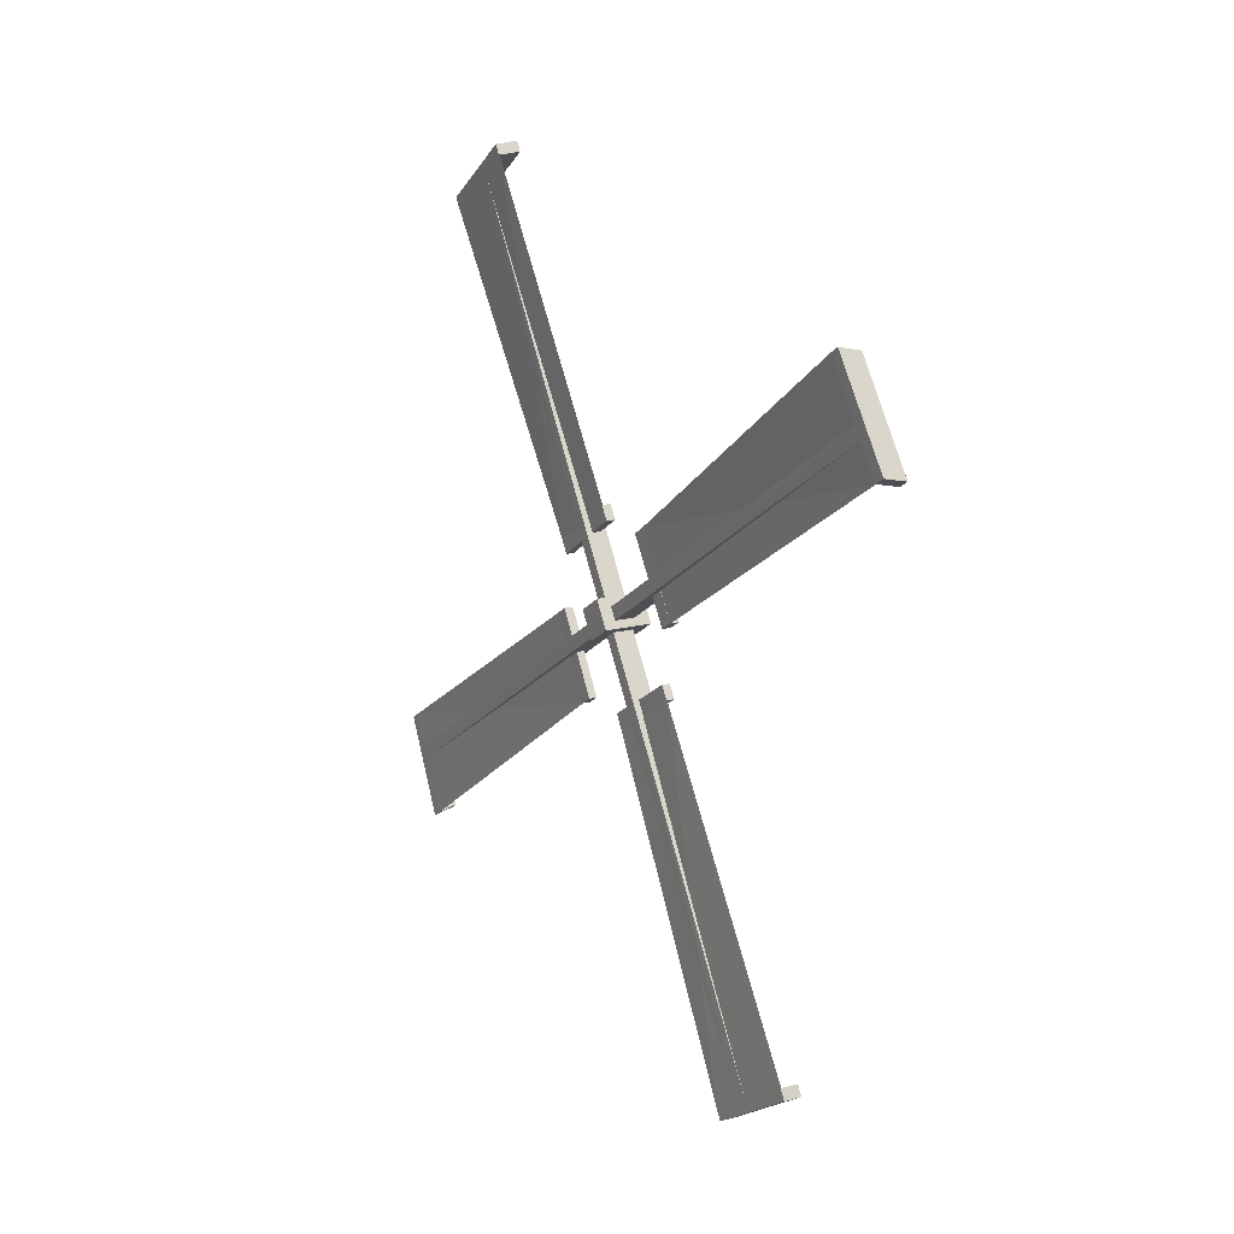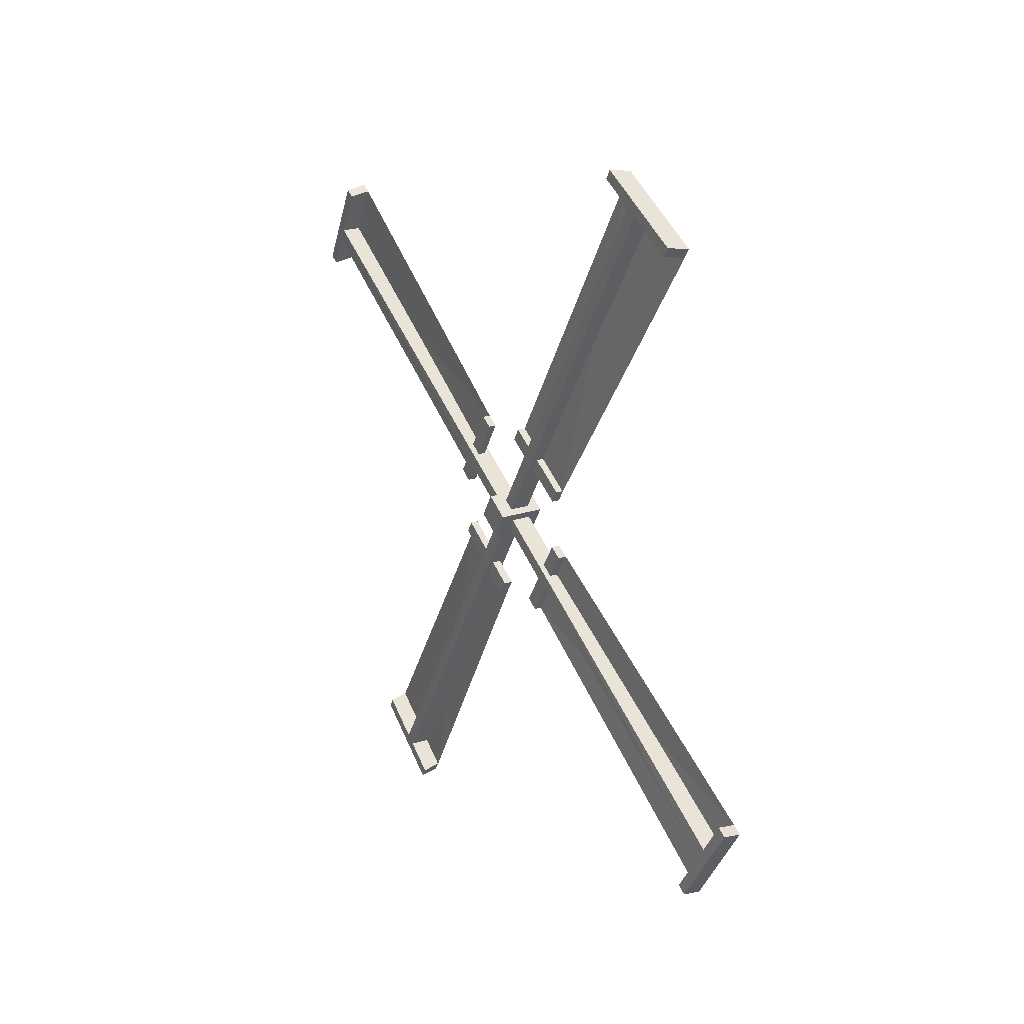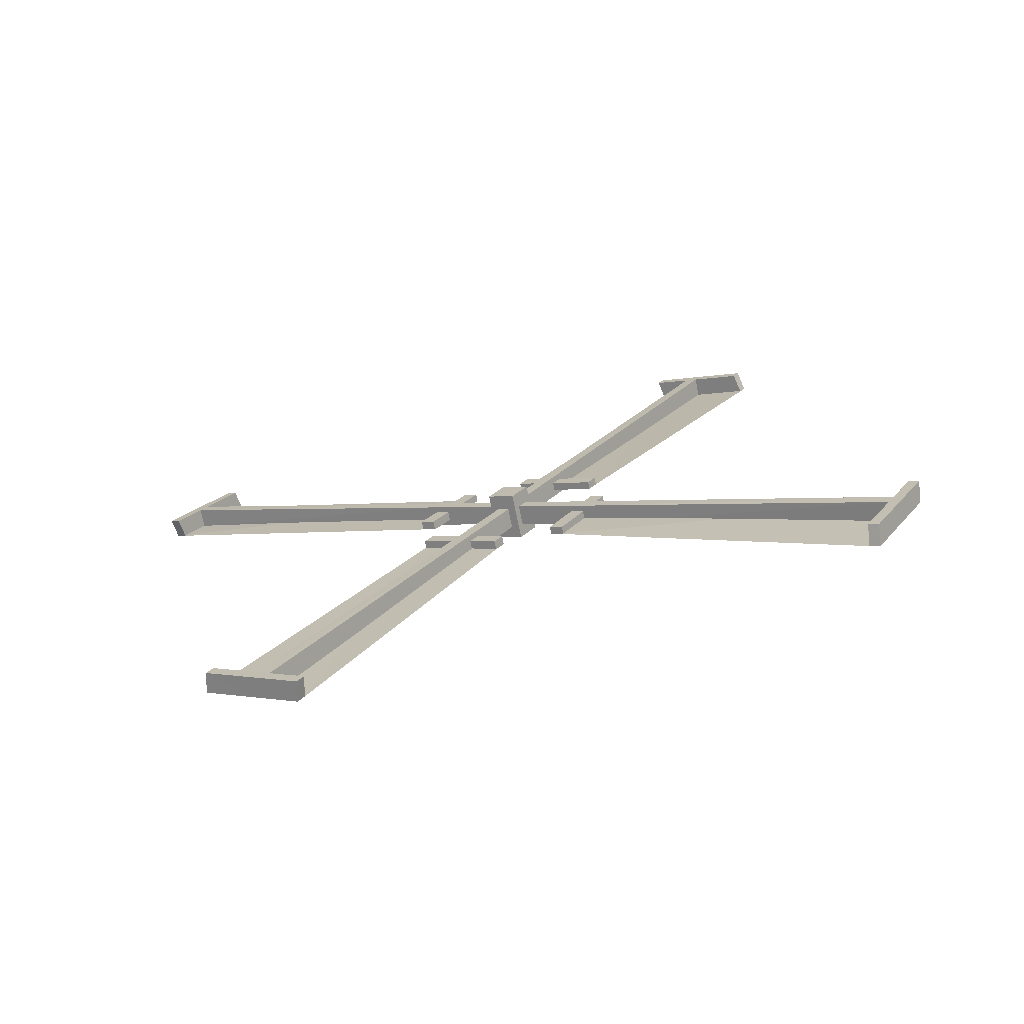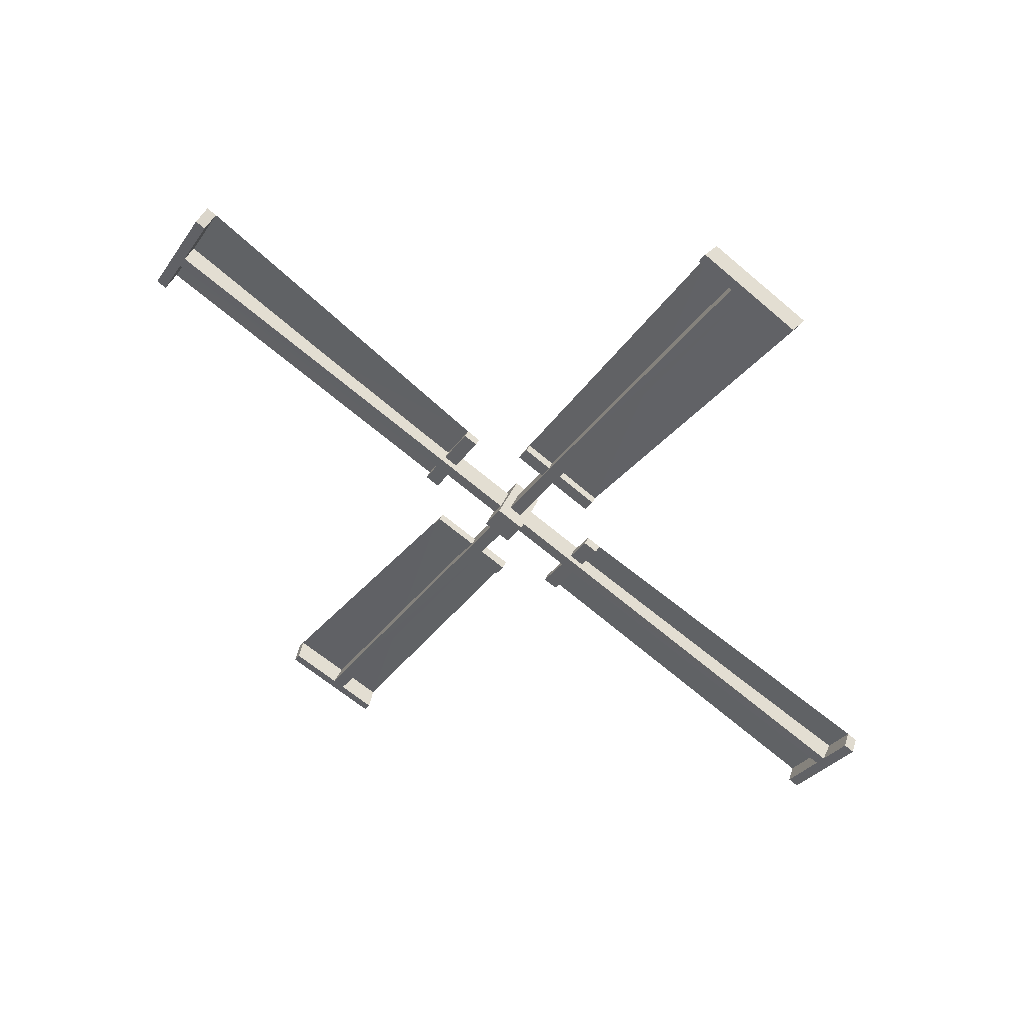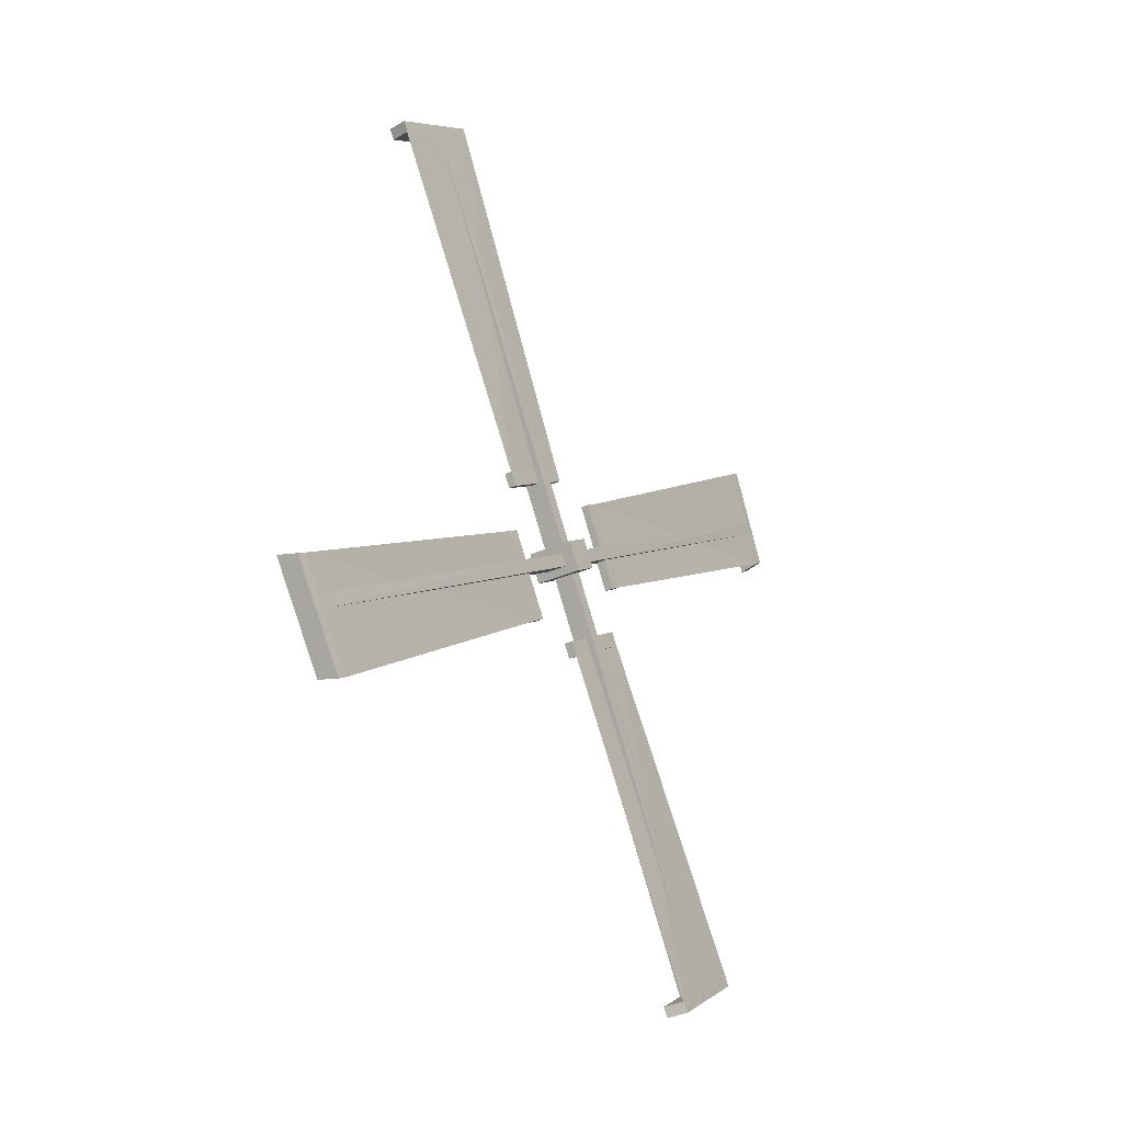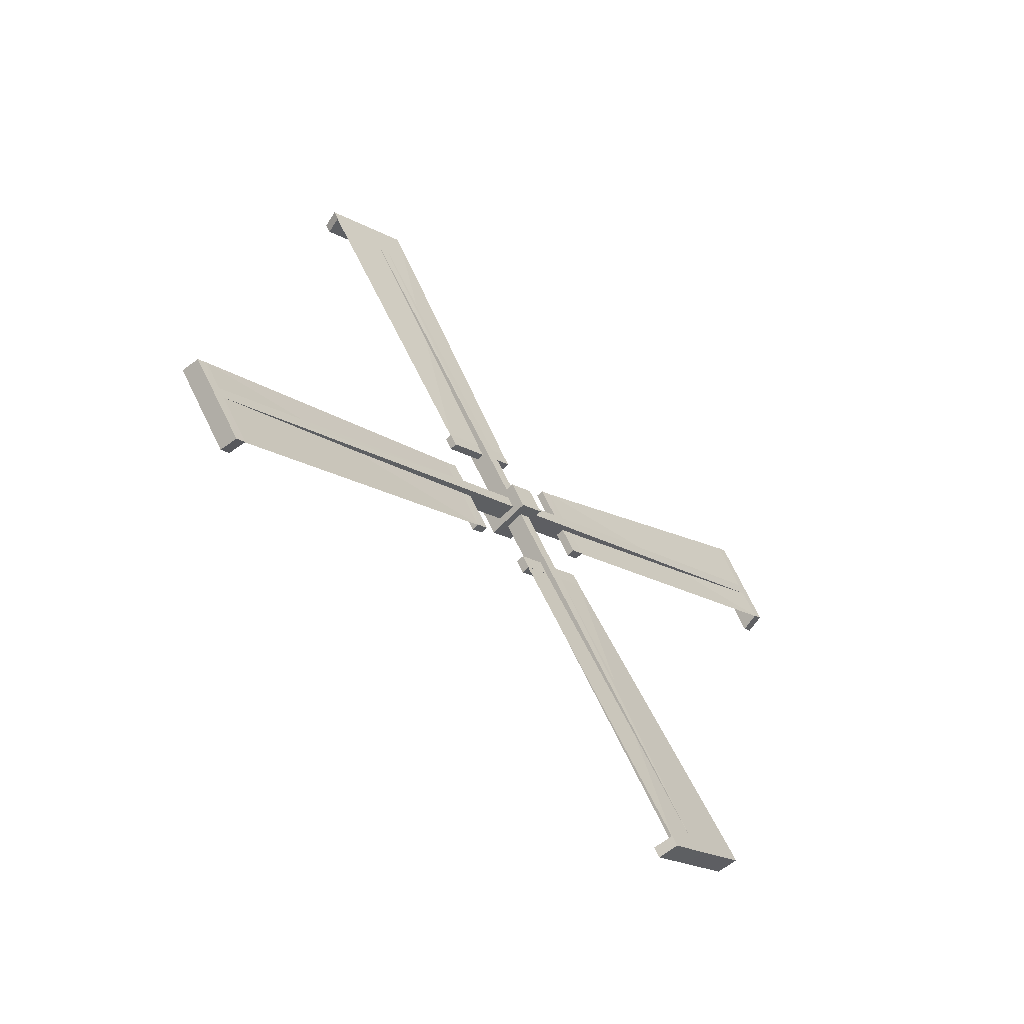
<metadata>
{"format":"obj","ext":"obj","renderer":"f3d","projection":"perspective","resolution":1024,"background":"white","views":[{"elev":14.8,"azim":149.6,"up":"+Y"},{"elev":21.1,"azim":-30.7,"up":"+Z"},{"elev":-72.8,"azim":-78.4,"up":"+Y"},{"elev":43.9,"azim":-66.6,"up":"+Y"},{"elev":-31.0,"azim":33.1,"up":"+Y"},{"elev":-59.5,"azim":47.3,"up":"+Y"}]}
</metadata>
<code>
o Sails
v 8.721 10.2 15.04
v 8.866 10.53 15.14
v 8.721 10.37 14.76
v 8.866 10.6 15.01
v 9.234 10.2 15.04
v 9.089 10.53 15.14
v 9.234 10.37 14.76
v 9.089 10.6 15.01
v 8.721 10.48 15.22
v 8.721 10.65 14.94
v 9.234 10.65 14.94
v 9.234 10.48 15.22
v 8.934 11.13 15.51
v 9.027 11.2 15.38
v 9.02 11.13 15.51
v 8.929 11.2 15.38
v 8.934 11.27 15.59
v 9.029 11.37 15.1
v 8.931 11.37 15.1
v 8.93 11.01 16.02
v 8.93 10.87 15.93
v 9.016 10.87 15.93
v 8.866 10.53 15.14
v 8.866 10.6 15.01
v 9.089 10.53 15.14
v 9.089 10.6 15.01
v 8.863 14.6 17.63
v 8.869 14.68 17.51
v 9.092 14.68 17.51
v 9.086 14.6 17.63
v 9.086 14.5 17.57
v 8.863 14.5 17.57
v 8.869 14.57 17.45
v 9.092 14.57 17.45
v 9.06 14.26 18.18
v 8.839 14.29 18.14
v 9.06 14.16 18.12
v 8.84 14.19 18.07
v 8.887 14.91 17.14
v 9.108 14.88 17.18
v 8.886 14.8 17.07
v 9.107 14.77 17.12
v 8.934 11.13 15.51
v 9.027 11.2 15.38
v 9.02 11.13 15.51
v 8.929 11.2 15.38
v 9.019 11.27 15.59
v 8.929 11.34 15.47
v 8.934 11.27 15.59
v 9.027 11.34 15.47
v 9.089 11.38 15.49
v 9.089 11.17 15.36
v 8.866 11.17 15.36
v 8.866 11.38 15.49
v 9.03 11.52 15.19
v 9.029 11.37 15.1
v 8.931 11.37 15.1
v 8.932 11.52 15.19
v 8.865 11.3 15.61
v 8.865 11.09 15.48
v 9.088 11.09 15.48
v 9.088 11.3 15.61
v 8.93 11.01 16.02
v 8.93 10.87 15.93
v 9.016 10.87 15.93
v 9.015 11.01 16.02
v 8.881 10.27 15.09
v 8.881 10.39 15.16
v 9.104 10.27 15.09
v 9.104 10.39 15.16
v 8.884 7.772 19.16
v 8.878 7.894 19.24
v 9.101 7.898 19.24
v 9.107 7.776 19.16
v 9.107 7.84 19.06
v 8.884 7.836 19.06
v 8.878 7.958 19.13
v 9.101 7.961 19.14
v 9.133 7.227 18.83
v 8.908 7.27 18.85
v 9.132 7.291 18.72
v 8.907 7.333 18.75
v 8.86 8.269 19.47
v 9.085 8.226 19.44
v 8.861 8.333 19.36
v 9.086 8.29 19.34
v 8.95 9.901 15.69
v 9.04 10.03 15.76
v 9.035 9.901 15.69
v 8.943 10.03 15.76
v 9.036 9.817 15.83
v 8.943 9.937 15.91
v 8.95 9.817 15.83
v 9.04 9.937 15.91
v 9.103 9.917 15.94
v 9.103 10.05 15.73
v 8.88 10.05 15.73
v 8.88 9.916 15.94
v 9.038 10.22 16.08
v 9.038 10.31 15.94
v 8.941 10.31 15.94
v 8.94 10.22 16.08
v 8.881 9.794 15.87
v 8.881 9.924 15.65
v 9.104 9.925 15.65
v 9.104 9.795 15.87
v 8.954 9.392 15.57
v 8.954 9.476 15.43
v 9.039 9.476 15.43
v 9.04 9.392 15.57
v 8.881 10.31 14.84
v 8.881 10.24 14.96
v 9.104 10.31 14.84
v 9.104 10.24 14.96
v 8.878 6.24 12.34
v 8.884 6.165 12.46
v 9.107 6.166 12.46
v 9.101 6.24 12.34
v 9.101 6.344 12.41
v 8.878 6.344 12.41
v 8.884 6.27 12.53
v 9.107 6.27 12.53
v 9.074 6.576 11.79
v 8.854 6.549 11.84
v 9.075 6.681 11.86
v 8.854 6.653 11.9
v 8.902 5.936 12.84
v 9.122 5.964 12.79
v 8.901 6.04 12.9
v 9.122 6.068 12.86
v 8.949 9.712 14.47
v 9.041 9.64 14.59
v 9.034 9.712 14.47
v 8.944 9.64 14.59
v 9.034 9.575 14.39
v 8.944 9.497 14.51
v 8.949 9.575 14.39
v 9.042 9.497 14.51
v 9.104 9.462 14.48
v 9.104 9.675 14.61
v 8.881 9.675 14.61
v 8.881 9.462 14.48
v 9.044 9.323 14.79
v 9.044 9.467 14.88
v 8.946 9.467 14.88
v 8.947 9.323 14.79
v 8.88 9.537 14.36
v 8.88 9.749 14.49
v 9.103 9.749 14.49
v 9.103 9.537 14.36
v 8.945 9.835 13.96
v 8.945 9.972 14.04
v 9.031 9.972 14.04
v 9.03 9.835 13.96
v 8.881 10.56 14.88
v 8.881 10.44 14.81
v 9.104 10.56 14.88
v 9.104 10.44 14.81
v 8.883 13.06 10.81
v 8.878 12.94 10.73
v 9.1 12.94 10.73
v 9.106 13.06 10.81
v 9.106 13 10.91
v 8.883 13 10.91
v 8.878 12.88 10.84
v 9.101 12.87 10.84
v 9.133 13.61 11.14
v 8.907 13.57 11.12
v 9.132 13.54 11.25
v 8.907 13.5 11.22
v 8.86 12.57 10.51
v 9.085 12.61 10.53
v 8.86 12.5 10.61
v 9.085 12.55 10.64
v 8.95 10.93 14.28
v 9.04 10.81 14.21
v 9.035 10.93 14.28
v 8.943 10.81 14.21
v 9.035 11.02 14.14
v 8.943 10.9 14.07
v 8.95 11.02 14.14
v 9.04 10.9 14.07
v 9.103 10.92 14.03
v 9.103 10.79 14.24
v 8.88 10.79 14.24
v 8.88 10.92 14.03
v 9.037 10.61 13.89
v 9.038 10.53 14.04
v 8.94 10.53 14.04
v 8.94 10.62 13.89
v 8.881 11.04 14.11
v 8.881 10.91 14.32
v 9.104 10.91 14.32
v 9.104 11.04 14.11
v 8.954 11.44 14.4
v 8.953 11.36 14.54
v 9.039 11.36 14.54
v 9.04 11.44 14.4
v 9.054 14.16 18.12
v 9.101 14.77 17.12
v 9.023 11.52 15.19
v 9.009 11.01 16.02
v 9.126 7.291 18.72
v 9.08 8.29 19.34
v 9.031 10.22 16.08
v 9.034 9.392 15.57
v 9.069 6.681 11.86
v 9.116 6.068 12.86
v 9.038 9.323 14.79
v 9.024 9.835 13.96
v 9.126 13.54 11.25
v 9.079 12.55 10.64
v 9.031 10.61 13.89
v 9.034 11.44 14.4
f 9 3 1
f 10 7 3
f 11 5 7
f 12 1 5
f 7 1 3
f 2 10 9
f 8 10 4
f 8 12 11
f 2 12 6
f 14 19 18
f 13 22 21
f 13 20 17
f 30 37 31
f 28 30 29
f 28 41 33
f 31 29 30
f 33 27 28
f 54 32 33
f 62 34 31
f 54 34 51
f 62 32 59
f 38 35 36
f 31 38 32
f 32 36 27
f 30 36 35
f 41 40 42
f 34 40 29
f 33 42 34
f 28 40 39
f 25 60 23
f 24 52 26
f 25 52 61
f 24 60 53
f 49 66 47
f 61 51 62
f 53 59 54
f 50 52 44
f 44 53 46
f 46 54 48
f 48 51 50
f 57 55 56
f 48 57 46
f 44 55 50
f 50 58 48
f 43 59 60
f 45 60 61
f 47 61 62
f 49 62 59
f 64 66 63
f 47 65 45
f 75 79 81
f 72 74 73
f 77 83 85
f 78 74 75
f 76 72 77
f 103 77 98
f 95 75 106
f 98 78 95
f 106 76 103
f 81 80 82
f 75 82 76
f 71 82 80
f 74 80 79
f 85 84 86
f 73 86 84
f 77 86 78
f 72 84 83
f 69 104 67
f 68 96 70
f 70 105 69
f 67 97 68
f 91 107 110
f 96 106 105
f 104 98 97
f 88 95 96
f 88 97 90
f 92 97 98
f 92 95 94
f 101 99 100
f 90 102 101
f 94 100 99
f 94 102 92
f 87 103 104
f 87 105 89
f 91 105 106
f 91 103 93
f 109 107 108
f 89 110 109
f 118 125 119
f 116 118 117
f 116 129 121
f 119 117 118
f 121 115 116
f 142 120 121
f 150 122 119
f 142 122 139
f 150 120 147
f 125 124 126
f 119 126 120
f 120 124 115
f 118 124 123
f 130 127 128
f 122 128 117
f 121 130 122
f 116 128 127
f 113 148 111
f 112 140 114
f 113 140 149
f 112 148 141
f 137 154 135
f 149 139 150
f 141 147 142
f 138 140 132
f 132 141 134
f 134 142 136
f 136 139 138
f 145 143 144
f 136 145 134
f 132 143 138
f 138 146 136
f 131 147 148
f 133 148 149
f 135 149 150
f 137 150 147
f 152 154 151
f 135 153 133
f 163 167 169
f 160 162 161
f 165 171 173
f 166 162 163
f 164 160 165
f 191 165 186
f 183 163 194
f 186 166 183
f 194 164 191
f 169 168 170
f 163 170 164
f 159 170 168
f 162 168 167
f 173 172 174
f 161 174 172
f 165 174 166
f 160 172 171
f 157 192 155
f 156 184 158
f 158 193 157
f 155 185 156
f 179 195 198
f 184 194 193
f 192 186 185
f 176 183 184
f 176 185 178
f 180 185 186
f 180 183 182
f 189 187 188
f 178 190 189
f 182 188 187
f 182 190 180
f 175 191 192
f 175 193 177
f 179 193 194
f 179 191 181
f 197 195 196
f 177 198 197
f 131 151 137
f 131 152 151
f 133 152 131
f 133 153 152
f 197 175 177
f 175 195 181
f 197 196 175
f 100 88 90
f 196 195 175
f 100 90 101
f 107 87 108
f 93 87 107
f 87 109 108
f 87 89 109
f 178 189 188
f 178 188 176
f 144 132 134
f 144 134 145
f 9 10 3
f 10 11 7
f 11 12 5
f 12 9 1
f 7 5 1
f 2 4 10
f 8 11 10
f 8 6 12
f 2 9 12
f 14 16 19
f 13 15 22
f 13 21 20
f 30 35 37
f 28 27 30
f 28 39 41
f 31 34 29
f 33 32 27
f 54 59 32
f 62 51 34
f 54 33 34
f 62 31 32
f 38 37 35
f 31 37 38
f 32 38 36
f 30 27 36
f 41 39 40
f 34 42 40
f 33 41 42
f 28 29 40
f 25 61 60
f 24 53 52
f 25 26 52
f 24 23 60
f 49 63 66
f 61 52 51
f 53 60 59
f 50 51 52
f 44 52 53
f 46 53 54
f 48 54 51
f 57 58 55
f 48 58 57
f 44 56 55
f 50 55 58
f 43 49 59
f 45 43 60
f 47 45 61
f 49 47 62
f 64 65 66
f 47 66 65
f 75 74 79
f 72 71 74
f 77 72 83
f 78 73 74
f 76 71 72
f 103 76 77
f 95 78 75
f 98 77 78
f 106 75 76
f 81 79 80
f 75 81 82
f 71 76 82
f 74 71 80
f 85 83 84
f 73 78 86
f 77 85 86
f 72 73 84
f 69 105 104
f 68 97 96
f 70 96 105
f 67 104 97
f 91 93 107
f 96 95 106
f 104 103 98
f 88 94 95
f 88 96 97
f 92 90 97
f 92 98 95
f 101 102 99
f 90 92 102
f 94 88 100
f 94 99 102
f 87 93 103
f 87 104 105
f 91 89 105
f 91 106 103
f 109 110 107
f 89 91 110
f 118 123 125
f 116 115 118
f 116 127 129
f 119 122 117
f 121 120 115
f 142 147 120
f 150 139 122
f 142 121 122
f 150 119 120
f 125 123 124
f 119 125 126
f 120 126 124
f 118 115 124
f 130 129 127
f 122 130 128
f 121 129 130
f 116 117 128
f 113 149 148
f 112 141 140
f 113 114 140
f 112 111 148
f 137 151 154
f 149 140 139
f 141 148 147
f 138 139 140
f 132 140 141
f 134 141 142
f 136 142 139
f 145 146 143
f 136 146 145
f 132 144 143
f 138 143 146
f 131 137 147
f 133 131 148
f 135 133 149
f 137 135 150
f 152 153 154
f 135 154 153
f 163 162 167
f 160 159 162
f 165 160 171
f 166 161 162
f 164 159 160
f 191 164 165
f 183 166 163
f 186 165 166
f 194 163 164
f 169 167 168
f 163 169 170
f 159 164 170
f 162 159 168
f 173 171 172
f 161 166 174
f 165 173 174
f 160 161 172
f 157 193 192
f 156 185 184
f 158 184 193
f 155 192 185
f 179 181 195
f 184 183 194
f 192 191 186
f 176 182 183
f 176 184 185
f 180 178 185
f 180 186 183
f 189 190 187
f 178 180 190
f 182 176 188
f 182 187 190
f 175 181 191
f 175 192 193
f 179 177 193
f 179 194 191
f 197 198 195
f 177 179 198
f 42 66 55
f 86 110 99
f 130 154 143
f 174 198 187
f 200 202 199
f 204 206 203
f 208 210 207
f 212 214 211
f 42 37 66
f 86 81 110
f 130 125 154
f 174 169 198
f 200 201 202
f 204 205 206
f 208 209 210
f 212 213 214

</code>
